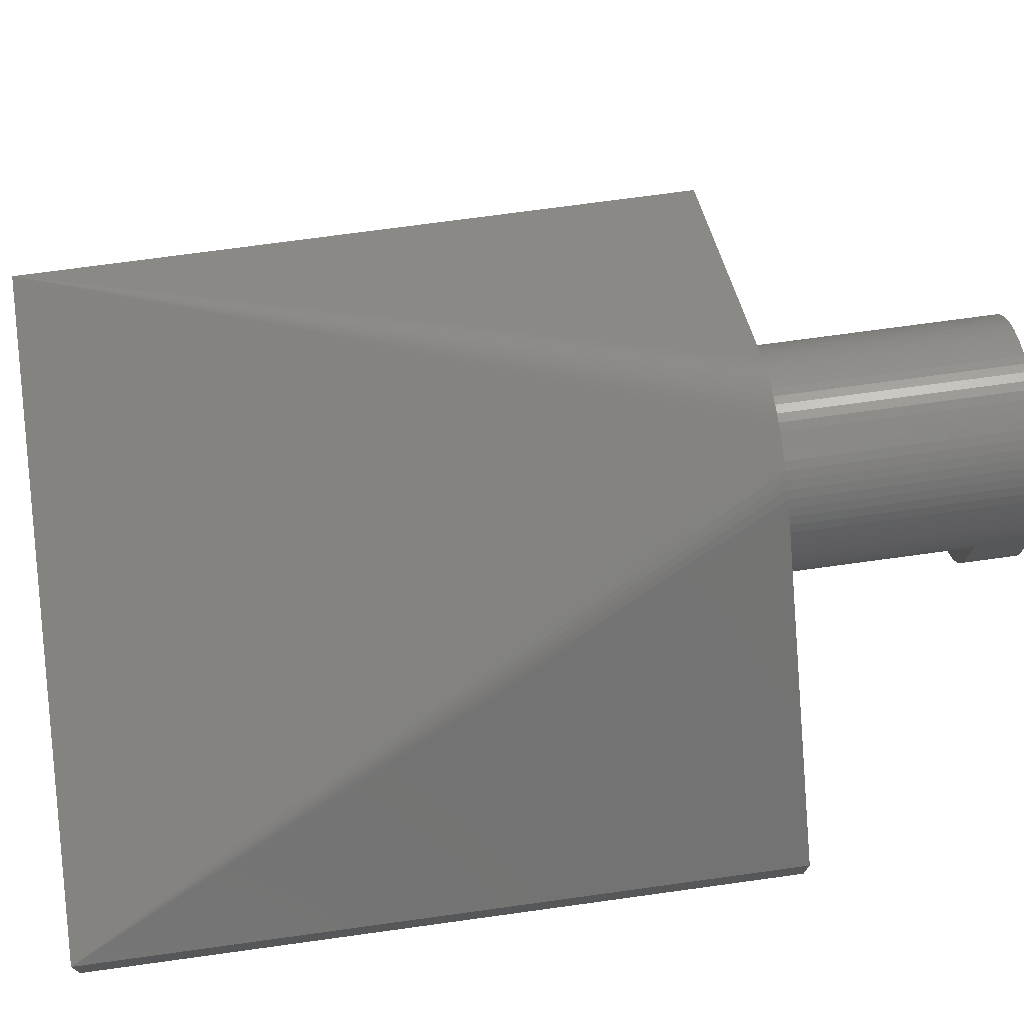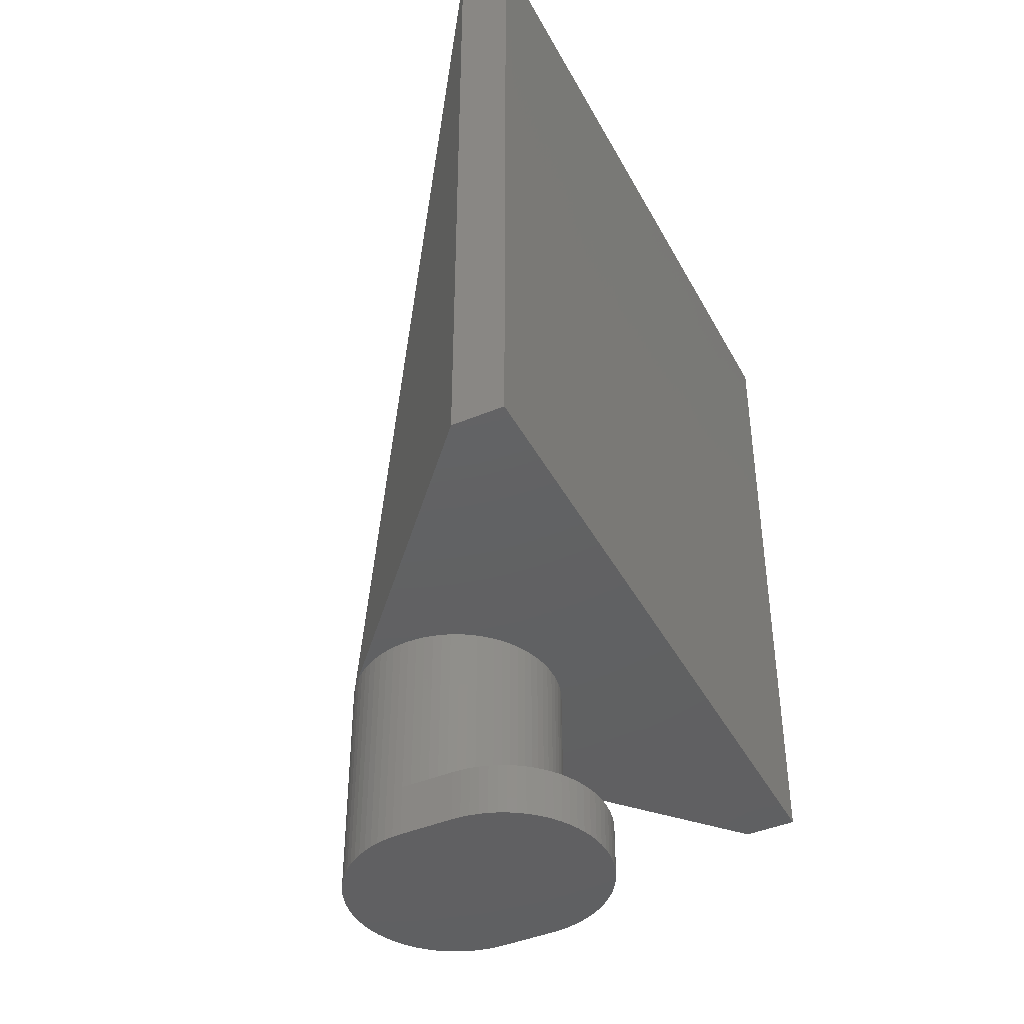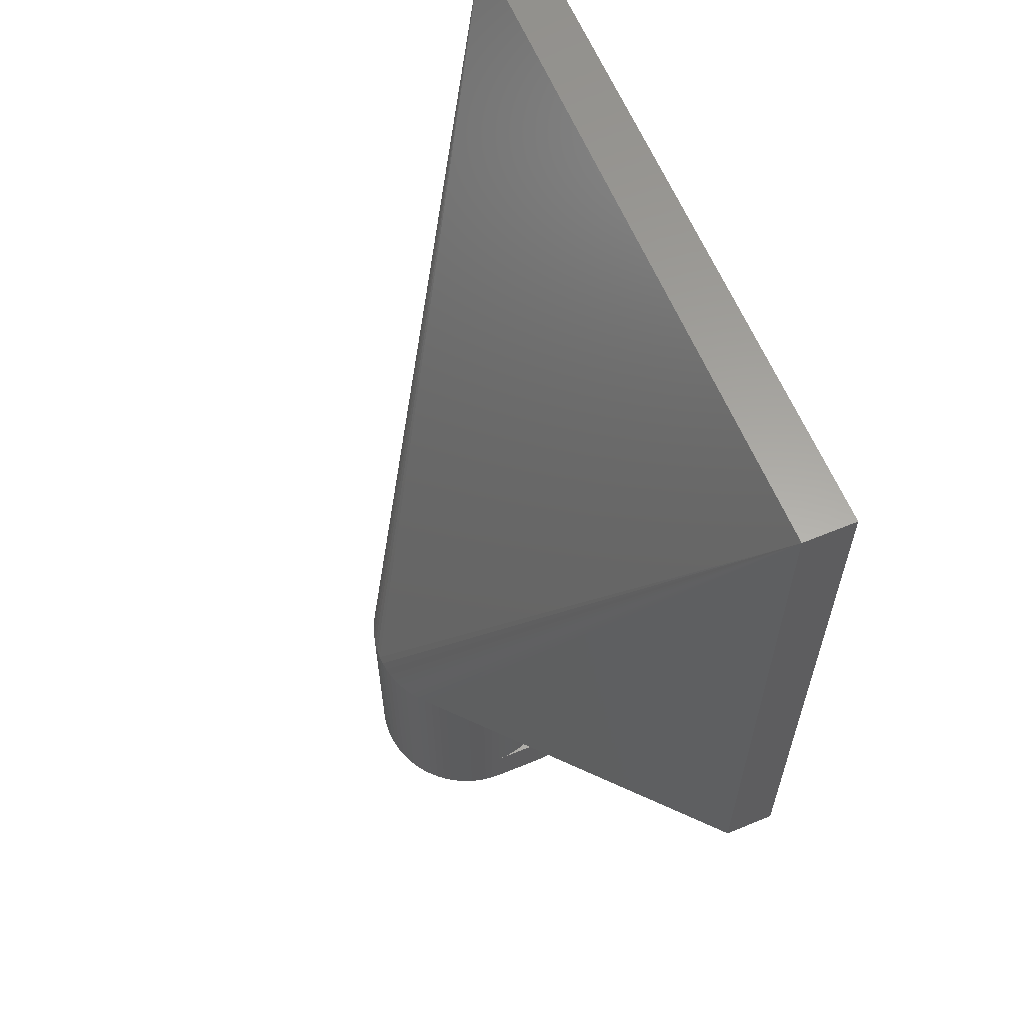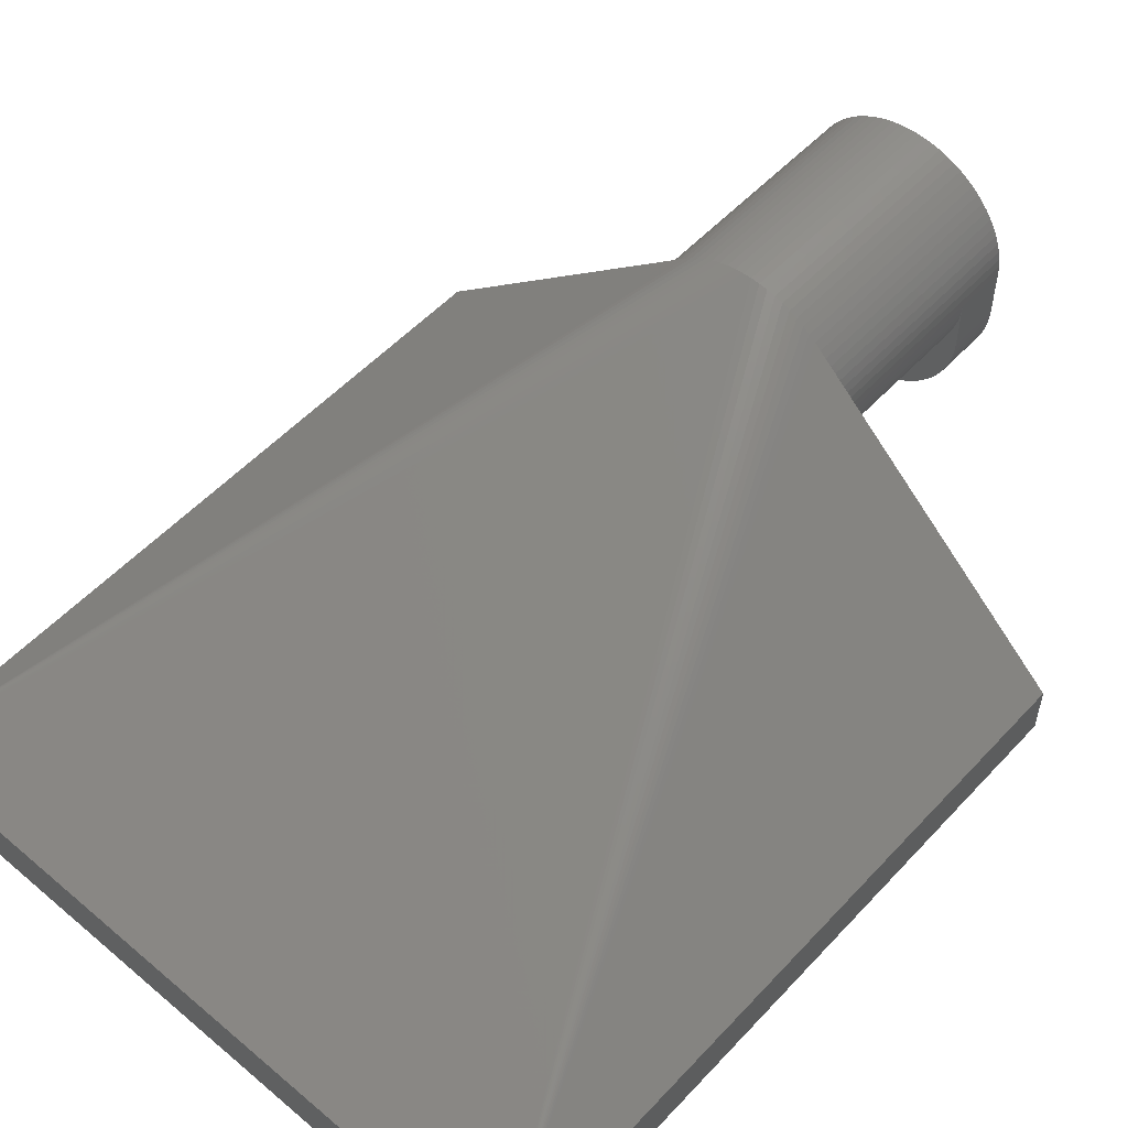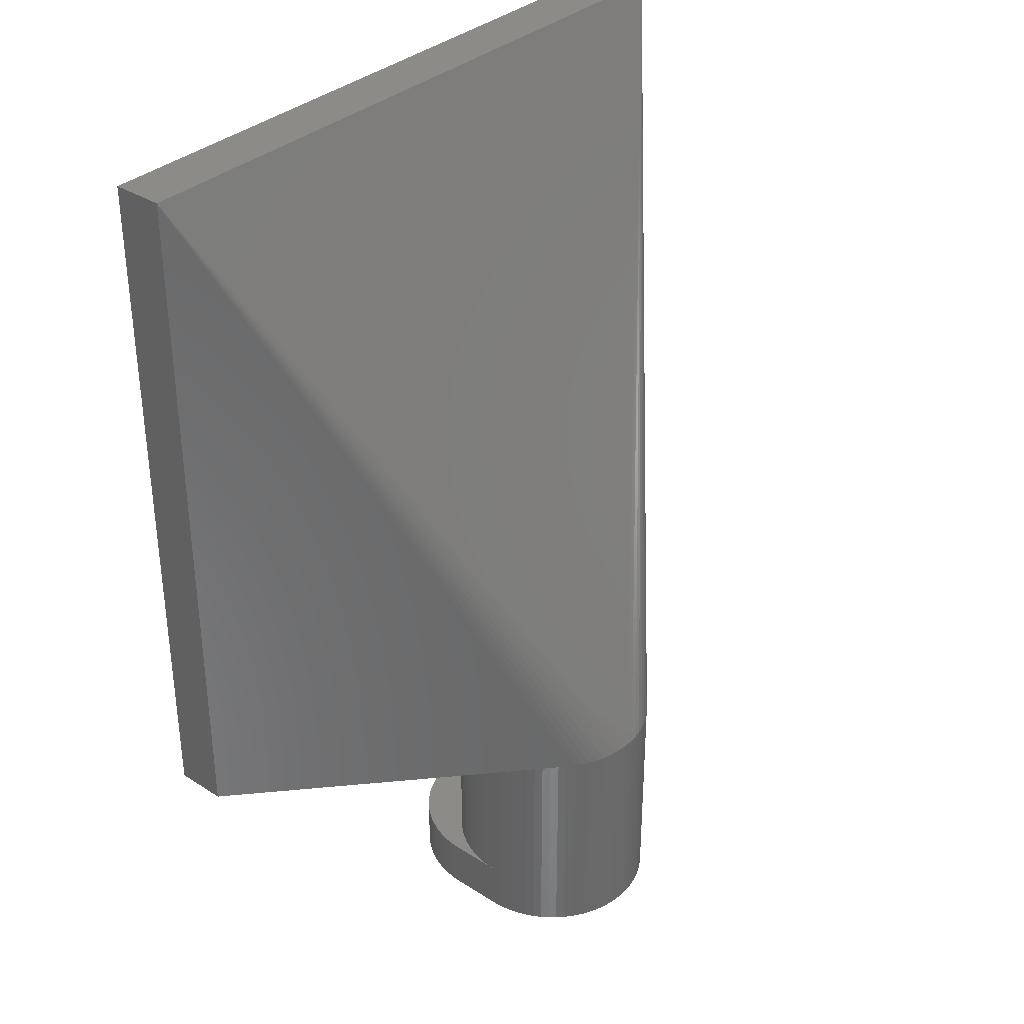
<metadata>
{"format":"stl","ext":"stl","renderer":"f3d","projection":"perspective","resolution":1024,"background":"white","views":[{"elev":73.3,"azim":-97.8,"up":"+Z"},{"elev":-43.1,"azim":116.4,"up":"+Y"},{"elev":61.7,"azim":67.3,"up":"+Y"},{"elev":54.1,"azim":-138.2,"up":"+Z"},{"elev":34.6,"azim":-49.5,"up":"+Y"}]}
</metadata>
<code>
# stl→obj: 242 verts, 480 faces
v -5.816 -10.01 -1.473
v -5.918 -0.009999 -0.9876
v -5.816 -0.009999 -1.473
v -5.918 -10.01 -0.9876
v 5.918 -13.01 0.9876
v 5.98 -0.009999 0.4955
v 5.918 -0.009999 0.9876
v 5.98 -13.01 0.4955
v 6 -10.01 0
v 6 -0.009999 0
v 6 -13.01 0
v 5.816 -13.01 1.473
v 5.816 -0.009999 1.473
v 0.4955 -10.01 -5.98
v 0.9876 -0.009999 -5.918
v 0.9876 -10.01 -5.918
v 0.4955 -0.009999 -5.98
v -3.282 -10.01 -5.023
v -2.856 -0.009999 -5.277
v -2.856 -10.01 -5.277
v -3.282 -0.009999 -5.023
v 2.41 0 5.495
v 2.856 -13.01 5.277
v 2.856 0 5.277
v 2.41 -13.01 5.495
v 0 0 6
v 0.4955 -13.01 5.98
v 0.4955 0 5.98
v 0 -13.01 6
v -5.277 -10.01 -2.856
v -5.495 -0.009999 -2.41
v -5.277 -0.009999 -2.856
v -5.495 -10.01 -2.41
v -5.675 -0.009999 -1.948
v -5.675 -10.01 -1.948
v -5.023 -13.01 3.282
v -4.735 -0.009999 3.685
v -5.023 -0.009999 3.282
v -4.735 -13.01 3.685
v -4.414 -13.01 4.064
v -4.064 -0.009999 4.414
v -4.414 -0.009999 4.064
v -4.064 -13.01 4.414
v 2.41 -10.01 -5.495
v 2.856 -0.009999 -5.277
v 2.856 -10.01 -5.277
v 2.41 -0.009999 -5.495
v 4.735 -10.01 -3.685
v 4.414 -0.009999 -4.064
v 4.735 -0.009999 -3.685
v 4.414 -10.01 -4.064
v 5.918 -10.01 -0.9876
v 5.816 -0.009999 -1.473
v 5.918 -0.009999 -0.9876
v 5.816 -10.01 -1.473
v 1.948 -10.01 -5.675
v 1.948 -0.009999 -5.675
v 0.9876 -13.01 5.918
v 0.9876 0 5.918
v 4.414 -13.01 4.064
v 4.735 -0.009999 3.685
v 4.414 -0.009999 4.064
v 4.735 -13.01 3.685
v -2.41 -10.01 -5.495
v -1.948 -0.009999 -5.675
v -1.948 -10.01 -5.675
v -2.41 -0.009999 -5.495
v 3.282 -13.01 5.023
v 3.282 0 5.023
v 5.675 -0.009999 -1.948
v 5.675 -10.01 -1.948
v -2.41 0 5.495
v -1.948 -13.01 5.675
v -1.948 0 5.675
v -2.41 -13.01 5.495
v -3.685 0 4.735
v -3.282 -13.01 5.023
v -3.282 0 5.023
v -3.685 -13.01 4.735
v 1.473 -10.01 -5.816
v 1.473 -0.009999 -5.816
v -1.473 -13.01 5.816
v -1.473 0 5.816
v 5.023 -0.009999 3.282
v 5.023 -13.01 3.282
v 5.675 -13.01 1.948
v 5.675 -0.009999 1.948
v -0.9876 0 5.918
v -0.4955 -13.01 5.98
v -0.4955 0 5.98
v -0.9876 -13.01 5.918
v 5.495 -13.01 2.41
v 5.495 -0.009999 2.41
v -3.685 -10.01 -4.735
v -3.685 -0.009999 -4.735
v 5.98 -0.009999 -0.4955
v 5.98 -10.01 -0.4955
v 4.064 -13.01 4.414
v 4.064 -0.009999 4.414
v -5.98 -0.009999 -0.4955
v -5.98 -10.01 -0.4955
v 3.685 0 4.735
v 4.064 0 4.414
v 3.685 -13.01 4.735
v 0 -10.01 -6
v 0 -0.009999 -6
v 5.023 -10.01 -3.282
v 5.023 -0.009999 -3.282
v 5.495 -0.009999 -2.41
v 5.495 -10.01 -2.41
v -5.816 -13.01 1.473
v -5.675 -0.009999 1.948
v -5.816 -0.009999 1.473
v -5.675 -13.01 1.948
v 5.277 -13.01 2.856
v 5.277 -0.009999 2.856
v -1.473 -10.01 -5.816
v -0.9876 -0.009999 -5.918
v -0.9876 -10.01 -5.918
v -1.473 -0.009999 -5.816
v -5.98 -13.01 0.4955
v -5.918 -0.009999 0.9876
v -5.98 -0.009999 0.4955
v -5.918 -13.01 0.9876
v -4.064 0 4.414
v 5.277 -0.009999 -2.856
v 5.277 -10.01 -2.856
v 1.948 0 5.675
v 1.948 -13.01 5.675
v -5.023 -10.01 -3.282
v -5.023 -0.009999 -3.282
v 3.282 -10.01 -5.023
v 3.685 -0.009999 -4.735
v 3.685 -10.01 -4.735
v 3.282 -0.009999 -5.023
v -4.414 -10.01 -4.064
v -4.735 -0.009999 -3.685
v -4.414 -0.009999 -4.064
v -4.735 -10.01 -3.685
v -4.064 -10.01 -4.414
v -4.064 -0.009999 -4.414
v -2.856 -13.01 5.277
v -2.856 0 5.277
v -6 -0.009999 0
v -6 -10.01 0
v -5.495 -0.009999 2.41
v -5.495 -13.01 2.41
v 1.473 0 5.816
v 1.473 -13.01 5.816
v -0.4955 -0.009999 -5.98
v -0.4955 -10.01 -5.98
v -5.277 -0.009999 2.856
v -5.277 -13.01 2.856
v -6 -13.01 0
v 4.064 -0.009999 -4.414
v 4.064 -10.01 -4.414
v 6 -10.01 -3
v 5.98 -10.01 -3.495
v 5.918 -10.01 -3.988
v 5.816 -10.01 -4.473
v 5.675 -10.01 -4.948
v 5.495 -10.01 -5.41
v 5.277 -10.01 -5.856
v 5.023 -10.01 -6.282
v 4.735 -10.01 -6.685
v 4.414 -10.01 -7.064
v 4.064 -10.01 -7.414
v 3.685 -10.01 -7.735
v 3.282 -10.01 -8.023
v -6 -10.01 -3
v -5.98 -10.01 -3.495
v -5.918 -10.01 -3.988
v -5.816 -10.01 -4.473
v -5.675 -10.01 -4.948
v -5.277 -10.01 -5.856
v -5.023 -10.01 -6.282
v -4.414 -10.01 -7.064
v -5.495 -10.01 -5.41
v -4.064 -10.01 -7.414
v -3.282 -10.01 -8.023
v -2.856 -10.01 -8.277
v -1.948 -10.01 -8.675
v -1.473 -10.01 -8.816
v -0.4955 -10.01 -8.98
v 2.856 -10.01 -8.277
v -4.735 -10.01 -6.685
v 2.41 -10.01 -8.495
v 1.948 -10.01 -8.675
v -3.685 -10.01 -7.735
v 1.473 -10.01 -8.816
v -2.41 -10.01 -8.495
v 0.9876 -10.01 -8.918
v 0.4955 -10.01 -8.98
v -0.9876 -10.01 -8.918
v 0 -10.01 -9
v -4.414 -13.01 -7.064
v -4.735 -13.01 -6.685
v -0.4955 -13.01 -8.98
v 0 -13.01 -9
v 2.41 -13.01 -8.495
v 2.856 -13.01 -8.277
v 0.9876 -13.01 -8.918
v 1.473 -13.01 -8.816
v 1.948 -13.01 -8.675
v 5.918 -13.01 -3.988
v 5.816 -13.01 -4.473
v 5.277 -13.01 -5.856
v 5.023 -13.01 -6.282
v -0.9876 -13.01 -8.918
v -4.064 -13.01 -7.414
v -5.918 -13.01 -3.988
v -5.98 -13.01 -3.495
v 3.282 -13.01 -8.023
v 0.4955 -13.01 -8.98
v -5.023 -13.01 -6.282
v 5.98 -13.01 -3.495
v -6 -13.01 -3
v 3.685 -13.01 -7.735
v 4.064 -13.01 -7.414
v -5.277 -13.01 -5.856
v 5.675 -13.01 -4.948
v 5.495 -13.01 -5.41
v 4.735 -13.01 -6.685
v -1.473 -13.01 -8.816
v 4.414 -13.01 -7.064
v -2.41 -13.01 -8.495
v -1.948 -13.01 -8.675
v -3.282 -13.01 -8.023
v -2.856 -13.01 -8.277
v 6 -13.01 -3
v -5.816 -13.01 -4.473
v -5.675 -13.01 -4.948
v -5.495 -13.01 -5.41
v -3.685 -13.01 -7.735
v 20 40 -13
v -20 40 -10
v 20 40 -10
v -20 40 -13
v 20 0 -13
v -20 0 -10
v 20 0 -10
v -20 0 -13
f 1 2 3
f 2 1 4
f 5 6 7
f 6 5 8
f 6 9 10
f 8 9 6
f 9 8 11
f 12 7 13
f 7 12 5
f 14 15 16
f 15 14 17
f 18 19 20
f 19 18 21
f 22 23 24
f 23 22 25
f 26 27 28
f 27 26 29
f 30 31 32
f 31 30 33
f 33 34 31
f 34 33 35
f 36 37 38
f 37 36 39
f 40 41 42
f 41 40 43
f 44 45 46
f 45 44 47
f 48 49 50
f 49 48 51
f 52 53 54
f 53 52 55
f 56 47 44
f 47 56 57
f 28 58 59
f 58 28 27
f 60 61 62
f 61 60 63
f 64 65 66
f 65 64 67
f 24 68 69
f 68 24 23
f 35 3 34
f 3 35 1
f 55 70 53
f 70 55 71
f 72 73 74
f 73 72 75
f 76 77 78
f 77 76 79
f 80 57 56
f 57 80 81
f 74 82 83
f 82 74 73
f 63 84 61
f 84 63 85
f 86 13 87
f 13 86 12
f 88 89 90
f 89 88 91
f 92 87 93
f 87 92 86
f 94 21 18
f 21 94 95
f 9 96 10
f 96 9 97
f 98 62 99
f 62 98 60
f 16 81 80
f 81 16 15
f 4 100 2
f 100 4 101
f 102 99 103
f 104 99 102
f 99 104 98
f 69 104 102
f 104 69 68
f 105 17 14
f 17 105 106
f 107 50 108
f 50 107 48
f 71 109 70
f 109 71 110
f 111 112 113
f 112 111 114
f 90 29 26
f 29 90 89
f 115 93 116
f 93 115 92
f 85 116 84
f 116 85 115
f 117 118 119
f 118 117 120
f 121 122 123
f 122 121 124
f 41 76 125
f 76 41 79
f 79 41 43
f 110 126 109
f 126 110 127
f 66 120 117
f 120 66 65
f 128 25 22
f 25 128 129
f 130 32 131
f 32 130 30
f 132 133 134
f 133 132 135
f 136 137 138
f 137 136 139
f 140 95 94
f 95 140 141
f 78 142 143
f 142 78 77
f 139 131 137
f 131 139 130
f 101 144 100
f 144 101 145
f 97 54 96
f 54 97 52
f 114 146 112
f 146 114 147
f 46 135 132
f 135 46 45
f 143 75 72
f 75 143 142
f 83 91 88
f 91 83 82
f 148 129 128
f 129 148 149
f 119 150 151
f 150 119 118
f 140 138 141
f 138 140 136
f 147 152 146
f 152 147 153
f 124 113 122
f 113 124 111
f 151 106 105
f 106 151 150
f 153 38 152
f 38 153 36
f 145 123 144
f 121 145 154
f 145 121 123
f 134 155 156
f 155 134 133
f 20 67 64
f 67 20 19
f 127 108 126
f 108 127 107
f 51 155 49
f 155 51 156
f 157 97 9
f 157 52 97
f 157 55 52
f 157 71 55
f 157 110 71
f 157 127 110
f 158 127 157
f 127 158 107
f 159 107 158
f 107 159 48
f 160 48 159
f 48 160 51
f 161 51 160
f 51 161 156
f 162 156 161
f 163 156 162
f 156 163 134
f 164 134 163
f 134 164 132
f 165 132 164
f 166 132 165
f 132 166 46
f 167 46 166
f 46 167 44
f 168 44 167
f 169 44 168
f 101 170 145
f 4 170 101
f 1 170 4
f 35 170 1
f 33 170 35
f 30 170 33
f 171 30 130
f 30 171 170
f 172 130 139
f 130 172 171
f 173 139 136
f 174 136 140
f 139 173 172
f 175 140 94
f 136 174 173
f 176 94 18
f 177 18 20
f 140 178 174
f 179 20 64
f 180 64 66
f 181 66 117
f 140 175 178
f 182 117 119
f 183 119 151
f 184 151 105
f 44 169 56
f 94 176 175
f 185 56 169
f 18 186 176
f 56 185 80
f 18 177 186
f 187 80 185
f 20 179 177
f 188 80 187
f 64 189 179
f 80 188 16
f 64 180 189
f 190 16 188
f 66 181 180
f 16 190 14
f 117 191 181
f 192 14 190
f 117 182 191
f 193 14 192
f 119 183 182
f 14 193 105
f 151 194 183
f 195 105 193
f 151 184 194
f 105 195 184
f 59 149 148
f 149 59 58
f 39 42 37
f 42 39 40
f 196 186 177
f 186 196 197
f 198 195 199
f 195 198 184
f 200 185 201
f 185 200 187
f 202 190 203
f 190 202 192
f 203 188 204
f 188 203 190
f 205 160 159
f 160 205 206
f 207 164 163
f 164 207 208
f 209 184 198
f 184 209 194
f 210 177 179
f 177 210 196
f 211 171 172
f 171 211 212
f 201 169 213
f 169 201 185
f 214 192 202
f 192 214 193
f 204 187 200
f 187 204 188
f 197 176 186
f 176 197 215
f 199 193 214
f 193 199 195
f 216 159 158
f 159 216 205
f 217 145 170
f 145 217 154
f 218 167 219
f 167 218 168
f 215 175 176
f 175 215 220
f 206 161 160
f 161 206 221
f 221 162 161
f 162 221 222
f 208 165 164
f 165 208 223
f 224 194 209
f 194 224 183
f 212 170 171
f 170 212 217
f 213 168 218
f 168 213 169
f 225 167 166
f 167 225 219
f 223 166 165
f 166 223 225
f 226 182 227
f 182 226 191
f 222 163 162
f 163 222 207
f 228 181 229
f 181 228 180
f 11 157 9
f 157 11 230
f 227 183 224
f 183 227 182
f 229 191 226
f 191 229 181
f 89 27 29
f 91 27 89
f 91 58 27
f 82 58 91
f 82 149 58
f 73 149 82
f 73 129 149
f 75 129 73
f 75 25 129
f 142 25 75
f 142 23 25
f 77 23 142
f 77 68 23
f 79 68 77
f 79 104 68
f 43 104 79
f 43 98 104
f 40 98 43
f 40 60 98
f 39 60 40
f 39 63 60
f 36 63 39
f 36 85 63
f 153 85 36
f 153 115 85
f 147 115 153
f 147 92 115
f 114 92 147
f 114 86 92
f 111 86 114
f 111 12 86
f 124 12 111
f 124 5 12
f 121 5 124
f 121 8 5
f 154 8 121
f 154 11 8
f 217 11 154
f 217 230 11
f 212 230 217
f 212 216 230
f 211 216 212
f 211 205 216
f 231 205 211
f 231 206 205
f 232 206 231
f 232 221 206
f 233 221 232
f 233 222 221
f 220 222 233
f 220 207 222
f 215 207 220
f 215 208 207
f 197 208 215
f 197 223 208
f 196 223 197
f 196 225 223
f 210 225 196
f 210 219 225
f 234 219 210
f 234 218 219
f 228 218 234
f 228 213 218
f 229 213 228
f 229 201 213
f 226 201 229
f 226 200 201
f 227 200 226
f 227 204 200
f 224 204 227
f 224 203 204
f 209 203 224
f 209 202 203
f 198 202 209
f 198 214 202
f 214 198 199
f 233 174 178
f 174 233 232
f 230 158 157
f 158 230 216
f 220 178 175
f 178 220 233
f 231 172 173
f 172 231 211
f 210 189 234
f 189 210 179
f 234 180 228
f 180 234 189
f 232 173 174
f 173 232 231
f 235 236 237
f 236 235 238
f 237 236 26
f 57 81 239
f 123 240 144
f 241 235 237
f 235 241 239
f 242 235 239
f 235 242 238
f 241 10 239
f 2 242 3
f 26 236 90
f 138 242 141
f 78 236 76
f 241 87 13
f 237 102 103
f 65 242 120
f 240 125 236
f 125 240 41
f 241 7 6
f 241 116 93
f 241 6 10
f 10 96 239
f 242 236 238
f 236 242 240
f 83 236 74
f 150 242 106
f 106 242 239
f 241 13 7
f 21 242 19
f 32 242 131
f 108 50 239
f 74 236 72
f 144 240 242
f 112 240 113
f 15 17 239
f 241 93 87
f 118 242 150
f 146 240 112
f 19 242 67
f 95 242 21
f 137 242 138
f 34 242 31
f 53 70 239
f 133 135 239
f 76 236 125
f 41 240 42
f 113 240 122
f 144 242 100
f 81 15 239
f 17 106 239
f 120 242 118
f 67 242 65
f 141 242 95
f 143 236 78
f 131 242 137
f 237 59 148
f 31 242 32
f 3 242 34
f 42 240 37
f 96 54 239
f 122 240 123
f 109 126 239
f 49 155 239
f 45 47 239
f 241 99 62
f 241 84 116
f 100 242 2
f 152 240 146
f 54 53 239
f 70 109 239
f 241 62 61
f 126 108 239
f 50 49 239
f 155 133 239
f 135 45 239
f 38 240 152
f 47 57 239
f 37 240 38
f 237 22 24
f 241 61 84
f 103 241 237
f 241 103 99
f 237 28 59
f 237 26 28
f 237 69 102
f 237 128 22
f 90 236 88
f 237 24 69
f 237 148 128
f 72 236 143
f 88 236 83

</code>
